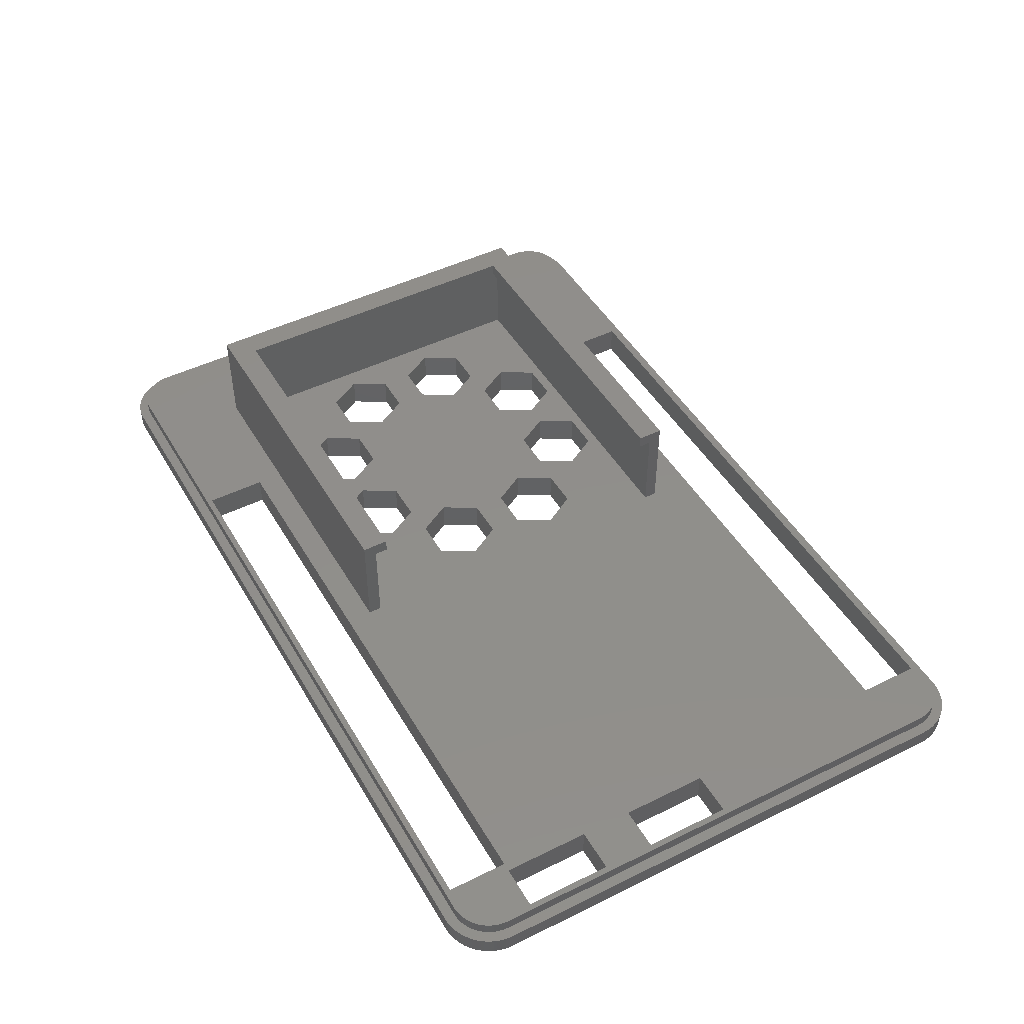
<metadata>
{"format":"stl","ext":"stl","renderer":"f3d","projection":"perspective","resolution":1024,"background":"white","views":[{"elev":47.3,"azim":60.9,"up":"+Z"}]}
</metadata>
<code>
# stl→obj: 408 verts, 860 faces
v -1.881 -76.34 0
v -1.881 -76.34 2.1
v -1.881 -18.66 0
v -1.881 -18.66 2.1
v -1.845 -76.9 0
v -1.845 -76.9 2.1
v -1.845 -18.1 0
v -1.739 -17.54 0
v -1.664 -17.25 0
v -1.49 -16.71 0
v -1.249 -16.2 0
v -1.104 -15.94 0
v -0.8014 -15.46 0
v -0.4412 -15.02 0
v -0.2353 -14.8 0
v 0.1767 -14.42 0
v 0.6339 -14.09 0
v 0.8878 -13.92 0
v 1.383 -13.65 0
v 1.908 -13.44 0
v 2.195 -13.35 0
v 2.742 -13.21 0
v 3.303 -13.14 0
v 3.603 -13.12 0
v 22 -15 0
v 96.55 -13.12 0
v 94 -15 0
v 97.11 -13.19 0
v 94 -73 0
v 101.5 -78.14 0
v 101.4 -78.42 0
v 101.9 -76.19 0
v 101.9 -76.75 0
v 101.5 -16.86 0
v 101.7 -17.39 0
v 28.51 -57.46 0
v 35.49 -57.46 0
v 30.76 -61.36 0
v 48.11 -49.34 0
v 101.9 -18.81 0
v 50.36 -53.24 0
v 94 -22 0
v 101.8 -17.95 0
v 43.61 -57.14 0
v 41.36 -53.24 0
v 100 -73 0
v 94 -80 0
v 100.3 -80.09 0
v 99.93 -80.48 0
v 96.55 -81.88 0
v 25 -80 0
v 97.11 -81.81 0
v 97.4 -81.75 0
v 97.95 -81.61 0
v 98.48 -81.4 0
v 98.75 -81.27 0
v 99.24 -81 0
v 3.603 -81.88 0
v 3.303 -81.86 0
v 2.742 -81.79 0
v 2.195 -81.65 0
v 1.908 -81.56 0
v 1.383 -81.35 0
v 0.8878 -81.08 0
v 0.6339 -80.91 0
v 0.1767 -80.58 0
v -0.2353 -80.2 0
v -0.4412 -79.98 0
v -0.8014 -79.54 0
v -1.104 -79.06 0
v -1.249 -78.8 0
v -1.49 -78.29 0
v -1.664 -77.75 0
v -1.739 -77.46 0
v 13.64 -53.24 0
v 15.89 -57.14 0
v 43.61 -45.66 0
v 20.39 -57.14 0
v 22.64 -53.24 0
v 35.49 -37.54 0
v 22.64 -41.76 0
v 28.51 -37.54 0
v 42.24 -33.64 0
v 39.99 -37.54 0
v 20.39 -45.66 0
v 20.39 -49.34 0
v 15.89 -45.66 0
v 13.64 -41.76 0
v 15.89 -37.86 0
v 15.89 -49.34 0
v 24.01 -37.54 0
v 20.39 -37.86 0
v 21.76 -33.64 0
v 41.36 -41.76 0
v 48.11 -37.86 0
v 50.36 -41.76 0
v 95 -47 0
v 100 -47 0
v 48.11 -45.66 0
v 24.01 -57.46 0
v 24.01 -29.74 0
v 28.51 -29.74 0
v 21.76 -61.36 0
v 22 -22 0
v 25 -73 0
v 39.99 -57.46 0
v 48.11 -57.14 0
v 33.24 -33.64 0
v 35.49 -29.74 0
v 43.61 -49.34 0
v 39.99 -29.74 0
v 24.01 -65.26 0
v 99.7 -80.67 0
v 95 -73 0
v 95 -63 0
v 30.76 -33.64 0
v 43.61 -37.86 0
v 101.7 -77.61 0
v 35.49 -65.26 0
v 28.51 -65.26 0
v 33.24 -61.36 0
v 42.24 -61.36 0
v 39.99 -65.26 0
v 101.9 -18.25 0
v 99.93 -14.52 0
v 100.3 -14.91 0
v 100.7 -79.66 0
v 100 -63 0
v 100 -57 0
v 95 -57 0
v 101.8 -77.05 0
v 101.4 -16.58 0
v 101.2 -16.06 0
v 100.9 -15.59 0
v 100.7 -15.34 0
v 100.9 -79.41 0
v 101.2 -78.94 0
v 97.4 -13.25 0
v 97.95 -13.39 0
v 98.48 -13.6 0
v 98.75 -13.73 0
v 99.24 -14 0
v 99.7 -14.33 0
v -1.845 -18.1 2.1
v -1.664 -77.75 2.1
v -1.739 -77.46 2.1
v -1.49 -78.29 2.1
v -1.249 -78.8 2.1
v -1.104 -79.06 2.1
v -0.8014 -79.54 2.1
v -0.69 -76.19 2.1
v 100.7 -18.81 2.1
v 101.9 -76.75 2.1
v 101.9 -76.19 2.1
v 100.5 -17.69 2.1
v 100.7 -18.25 2.1
v 101.8 -17.95 2.1
v 100.4 -17.15 2.1
v 101.7 -17.39 2.1
v 100.1 -16.64 2.1
v 101.5 -16.86 2.1
v 99.83 -16.16 2.1
v 101.4 -16.58 2.1
v 99.47 -15.73 2.1
v 101.2 -16.06 2.1
v 99.06 -15.34 2.1
v 100.9 -15.59 2.1
v 100.7 -15.34 2.1
v 98.11 -14.74 2.1
v 98.6 -15.01 2.1
v 100.3 -14.91 2.1
v 97.58 -14.53 2.1
v 99.93 -14.52 2.1
v 97.03 -14.39 2.1
v 99.7 -14.33 2.1
v 96.47 -80.68 2.1
v 3.527 -80.68 2.1
v 96.55 -81.88 2.1
v 3.527 -14.32 2.1
v 98.75 -13.73 2.1
v 98.48 -13.6 2.1
v 97.95 -13.39 2.1
v 97.4 -13.25 2.1
v -0.374 -17.15 2.1
v -0.1334 -16.64 2.1
v 97.11 -13.19 2.1
v 96.55 -13.12 2.1
v 0.1694 -16.16 2.1
v 1.908 -13.44 2.1
v 2.195 -13.35 2.1
v 1.383 -13.65 2.1
v 0.8878 -13.92 2.1
v 0.6339 -14.09 2.1
v 0.1767 -14.42 2.1
v -0.2353 -14.8 2.1
v -0.4412 -15.02 2.1
v -0.8014 -15.46 2.1
v -1.104 -15.94 2.1
v -1.249 -16.2 2.1
v -1.49 -16.71 2.1
v -1.664 -17.25 2.1
v -1.739 -17.54 2.1
v -0.6545 -76.75 2.1
v 101.9 -18.81 2.1
v -0.5486 -17.69 2.1
v -0.6545 -18.25 2.1
v 2.419 -14.53 2.1
v 2.967 -14.39 2.1
v 3.603 -13.12 2.1
v 1.894 -14.74 2.1
v 0.9416 -15.34 2.1
v 1.399 -15.01 2.1
v 2.742 -13.21 2.1
v 0.5296 -15.73 2.1
v 3.303 -13.14 2.1
v 99.24 -14 2.1
v 96.47 -14.32 2.1
v 101.9 -18.25 2.1
v 100.5 -77.31 2.1
v 100.4 -77.85 2.1
v 101.4 -78.42 2.1
v 100.7 -76.19 2.1
v 101.8 -77.05 2.1
v 100.7 -76.75 2.1
v 101.7 -77.61 2.1
v 101.5 -78.14 2.1
v 101.2 -78.94 2.1
v 100.1 -78.36 2.1
v 100.9 -79.41 2.1
v 99.83 -78.83 2.1
v 100.7 -79.66 2.1
v 99.47 -79.27 2.1
v 100.3 -80.09 2.1
v 99.06 -79.66 2.1
v 99.93 -80.48 2.1
v 98.6 -79.99 2.1
v 99.7 -80.67 2.1
v 98.11 -80.26 2.1
v 99.24 -81 2.1
v 97.58 -80.47 2.1
v 98.75 -81.27 2.1
v 98.48 -81.4 2.1
v 97.03 -80.61 2.1
v 97.95 -81.61 2.1
v 97.4 -81.75 2.1
v 3.603 -81.88 2.1
v -0.69 -18.81 2.1
v 3.303 -81.86 2.1
v 2.967 -80.61 2.1
v 2.742 -81.79 2.1
v 2.419 -80.47 2.1
v 2.195 -81.65 2.1
v 1.894 -80.26 2.1
v 1.908 -81.56 2.1
v 1.399 -79.99 2.1
v 1.383 -81.35 2.1
v 0.9416 -79.66 2.1
v 0.8878 -81.08 2.1
v 0.6339 -80.91 2.1
v 0.5296 -79.27 2.1
v 0.1767 -80.58 2.1
v 0.1694 -78.83 2.1
v -0.1334 -78.36 2.1
v -0.2353 -80.2 2.1
v -0.374 -77.85 2.1
v -0.4412 -79.98 2.1
v 97.11 -81.81 2.1
v -0.5486 -77.31 2.1
v 15.89 -49.34 3.5
v 13.64 -53.24 3.5
v 15.89 -57.14 3.5
v 20.39 -49.34 3.5
v 22.64 -53.24 3.5
v 20.39 -57.14 3.5
v 15.89 -37.86 3.5
v 13.64 -41.76 3.5
v 15.89 -45.66 3.5
v 20.39 -37.86 3.5
v 22.64 -41.76 3.5
v 20.39 -45.66 3.5
v 24.01 -29.74 3.5
v 21.76 -33.64 3.5
v 24.01 -37.54 3.5
v 28.51 -29.74 3.5
v 30.76 -33.64 3.5
v 28.51 -37.54 3.5
v 24.01 -57.46 3.5
v 21.76 -61.36 3.5
v 24.01 -65.26 3.5
v 28.51 -57.46 3.5
v 30.76 -61.36 3.5
v 28.51 -65.26 3.5
v 22 -15 3.5
v 22 -22 3.5
v 94 -15 3.5
v 94 -22 3.5
v 25 -73 3.5
v 25 -80 3.5
v 94 -73 3.5
v 94 -80 3.5
v 35.49 -29.74 3.5
v 33.24 -33.64 3.5
v 35.49 -37.54 3.5
v 39.99 -29.74 3.5
v 42.24 -33.64 3.5
v 39.99 -37.54 3.5
v 35.49 -57.46 3.5
v 33.24 -61.36 3.5
v 35.49 -65.26 3.5
v 39.99 -57.46 3.5
v 42.24 -61.36 3.5
v 39.99 -65.26 3.5
v 43.61 -49.34 3.5
v 41.36 -53.24 3.5
v 43.61 -57.14 3.5
v 48.11 -49.34 3.5
v 50.36 -53.24 3.5
v 48.11 -57.14 3.5
v 43.61 -37.86 3.5
v 41.36 -41.76 3.5
v 43.61 -45.66 3.5
v 48.11 -37.86 3.5
v 50.36 -41.76 3.5
v 48.11 -45.66 3.5
v 95 -63 3.5
v 95 -73 3.5
v 100 -63 3.5
v 100 -73 3.5
v 95 -47 3.5
v 95 -57 3.5
v 100 -47 3.5
v 100 -57 3.5
v -0.69 -76.19 3.5
v -0.69 -18.81 3.5
v -0.6545 -76.75 3.5
v -0.5486 -77.31 3.5
v -0.374 -77.85 3.5
v -0.1334 -78.36 3.5
v 0.1694 -78.83 3.5
v 0.5296 -79.27 3.5
v 0.9416 -79.66 3.5
v 1.399 -79.99 3.5
v 1.894 -80.26 3.5
v 2.419 -80.47 3.5
v 2.967 -80.61 3.5
v 3.527 -80.68 3.5
v 96.47 -80.68 3.5
v 97.03 -80.61 3.5
v 97.58 -80.47 3.5
v 98.11 -80.26 3.5
v 98.6 -79.99 3.5
v 99.06 -79.66 3.5
v 99.47 -79.27 3.5
v 99.83 -78.83 3.5
v 100.1 -78.36 3.5
v 100.4 -77.85 3.5
v 100.5 -77.31 3.5
v 100.7 -76.75 3.5
v 100.7 -76.19 3.5
v 100.7 -18.81 3.5
v 100.7 -18.25 3.5
v 100.5 -17.69 3.5
v 100.4 -17.15 3.5
v 100.1 -16.64 3.5
v 99.83 -16.16 3.5
v 99.47 -15.73 3.5
v 99.06 -15.34 3.5
v 98.6 -15.01 3.5
v 98.11 -14.74 3.5
v 97.58 -14.53 3.5
v 97.03 -14.39 3.5
v 96.47 -14.32 3.5
v 3.527 -14.32 3.5
v 2.967 -14.39 3.5
v 2.419 -14.53 3.5
v 1.894 -14.74 3.5
v 1.399 -15.01 3.5
v 0.9416 -15.34 3.5
v 0.5296 -15.73 3.5
v 0.1694 -16.16 3.5
v -0.1334 -16.64 3.5
v -0.374 -17.15 3.5
v -0.5486 -17.69 3.5
v -0.6545 -18.25 3.5
v 10 -70 3.5
v 53 -68.5 3.5
v 53 -28.5 3.5
v 11.5 -28.5 3.5
v 10 -27 3.5
v 53 -70 3.5
v 53 -27 3.5
v 11.5 -68.5 3.5
v 10 -70 15.5
v 10 -27 15.5
v 53 -70 15.5
v 53 -67 14
v 53 -68.5 14
v 53 -67 15.5
v 11.5 -68.5 14
v 11.5 -28.5 14
v 53 -28.5 14
v 53 -30 15.5
v 53 -30 14
v 53 -27 15.5
v 13 -67 15.5
v 13 -30 15.5
v 13 -67 14
v 13 -30 14
f 1 2 3
f 3 2 4
f 1 5 2
f 2 5 6
f 1 3 5
f 5 3 7
f 5 7 8
f 5 8 9
f 5 9 10
f 5 10 11
f 5 11 12
f 5 12 13
f 5 13 14
f 5 14 15
f 5 15 16
f 5 16 17
f 5 17 18
f 5 18 19
f 5 19 20
f 5 20 21
f 5 21 22
f 5 22 23
f 5 23 24
f 25 24 26
f 27 26 28
f 29 30 31
f 29 32 33
f 27 34 35
f 36 37 38
f 39 40 41
f 42 35 43
f 44 37 45
f 46 40 32
f 47 48 49
f 47 50 51
f 47 52 50
f 47 53 52
f 47 54 53
f 47 55 54
f 47 56 55
f 47 57 56
f 51 50 58
f 5 58 59
f 5 59 60
f 5 60 61
f 5 61 62
f 5 62 63
f 5 63 64
f 5 64 65
f 5 65 66
f 5 66 67
f 5 67 68
f 5 68 69
f 5 69 70
f 5 70 71
f 5 71 72
f 5 72 73
f 5 73 74
f 5 24 75
f 5 75 76
f 77 78 79
f 5 76 78
f 80 81 82
f 83 42 84
f 85 86 87
f 88 24 89
f 75 24 90
f 90 24 88
f 90 88 87
f 90 87 86
f 91 92 93
f 77 79 94
f 95 42 96
f 89 24 92
f 92 24 93
f 81 92 91
f 81 91 82
f 97 40 98
f 99 100 77
f 101 24 102
f 42 36 99
f 93 24 101
f 5 78 103
f 42 102 104
f 51 5 105
f 106 44 107
f 108 102 109
f 103 78 100
f 80 82 108
f 104 24 25
f 42 110 36
f 102 24 104
f 36 45 37
f 44 106 37
f 42 109 102
f 42 111 109
f 5 112 105
f 47 113 57
f 5 51 58
f 29 48 47
f 114 29 115
f 116 108 82
f 85 81 80
f 42 95 117
f 42 117 84
f 84 85 80
f 86 85 84
f 29 118 30
f 99 36 100
f 77 100 78
f 42 99 96
f 112 5 103
f 119 120 121
f 38 121 120
f 120 119 29
f 122 40 123
f 119 123 29
f 107 40 122
f 110 124 40
f 106 107 122
f 27 125 126
f 94 86 117
f 110 42 43
f 41 40 107
f 110 40 39
f 110 43 124
f 25 26 27
f 29 127 48
f 111 42 83
f 86 84 117
f 123 115 29
f 29 114 32
f 128 40 46
f 114 46 32
f 129 40 128
f 123 40 97
f 123 130 115
f 129 115 130
f 97 130 123
f 98 40 129
f 45 36 110
f 86 94 79
f 29 131 118
f 29 33 131
f 47 49 113
f 27 35 42
f 115 129 128
f 27 132 34
f 27 133 132
f 27 134 133
f 27 135 134
f 27 126 135
f 29 136 127
f 29 137 136
f 29 31 137
f 27 28 138
f 27 138 139
f 27 139 140
f 27 140 141
f 27 141 142
f 27 142 143
f 27 143 125
f 105 112 120
f 105 120 29
f 108 116 102
f 121 38 37
f 3 4 7
f 7 4 144
f 4 2 6
f 145 4 146
f 146 4 6
f 147 4 145
f 148 4 147
f 149 4 148
f 150 4 149
f 151 4 150
f 152 153 154
f 155 156 157
f 158 155 159
f 160 158 161
f 162 160 163
f 164 162 165
f 166 167 168
f 169 170 171
f 172 169 173
f 174 172 175
f 176 177 178
f 179 180 181
f 179 181 182
f 179 182 183
f 184 185 4
f 179 186 187
f 185 188 4
f 189 4 190
f 191 4 189
f 192 4 191
f 193 4 192
f 194 4 193
f 195 4 194
f 196 4 195
f 197 4 196
f 198 4 197
f 199 4 198
f 200 4 199
f 201 4 200
f 202 4 201
f 144 4 202
f 203 151 150
f 204 152 154
f 205 4 206
f 184 4 205
f 207 208 209
f 179 183 186
f 210 207 209
f 211 212 213
f 190 4 188
f 190 214 213
f 190 188 214
f 212 210 215
f 214 211 213
f 213 212 215
f 215 210 209
f 209 179 187
f 209 208 179
f 216 217 175
f 179 216 180
f 217 174 175
f 179 217 216
f 175 172 173
f 173 169 171
f 171 170 168
f 170 166 168
f 167 164 165
f 165 162 163
f 163 160 161
f 161 158 159
f 159 155 157
f 157 156 218
f 219 220 221
f 153 222 223
f 223 224 225
f 166 164 167
f 225 219 226
f 221 220 227
f 227 228 229
f 229 230 231
f 231 232 233
f 152 222 153
f 233 234 235
f 235 236 237
f 237 238 239
f 239 240 241
f 242 243 244
f 156 152 204
f 244 176 245
f 156 204 218
f 178 177 246
f 247 206 4
f 248 249 250
f 250 251 252
f 252 253 254
f 254 255 256
f 256 257 258
f 259 260 261
f 260 262 261
f 261 263 264
f 264 265 266
f 266 203 150
f 222 224 223
f 224 219 225
f 219 221 226
f 240 243 242
f 220 228 227
f 228 230 229
f 230 232 231
f 232 234 233
f 234 236 235
f 236 238 237
f 238 240 239
f 240 242 241
f 176 178 267
f 243 176 244
f 176 267 245
f 177 249 248
f 177 248 246
f 257 260 259
f 249 251 250
f 251 253 252
f 253 255 254
f 255 257 256
f 257 259 258
f 262 263 261
f 263 265 264
f 265 268 266
f 268 203 266
f 151 247 4
f 5 74 6
f 6 74 146
f 74 73 146
f 146 73 145
f 73 72 145
f 145 72 147
f 72 71 147
f 147 71 148
f 71 70 148
f 148 70 149
f 70 69 149
f 149 69 150
f 69 68 150
f 150 68 266
f 68 67 266
f 266 67 264
f 264 67 66
f 261 264 66
f 261 66 65
f 259 261 65
f 259 65 64
f 258 259 64
f 258 64 63
f 256 258 63
f 256 63 62
f 254 256 62
f 254 62 61
f 252 254 61
f 252 61 60
f 250 252 60
f 250 60 59
f 248 250 59
f 248 59 58
f 246 248 58
f 246 58 50
f 178 246 50
f 178 50 52
f 267 178 52
f 267 52 53
f 245 267 53
f 245 53 54
f 244 245 54
f 244 54 55
f 242 244 55
f 242 55 56
f 241 242 56
f 241 56 57
f 239 241 57
f 239 57 113
f 237 239 113
f 237 113 49
f 235 237 49
f 235 49 48
f 233 235 48
f 233 48 127
f 231 233 127
f 231 127 136
f 229 231 136
f 229 136 137
f 227 229 137
f 227 137 31
f 221 227 31
f 221 31 30
f 226 221 30
f 226 30 118
f 225 226 118
f 225 118 131
f 223 225 131
f 223 131 33
f 153 223 33
f 153 33 32
f 154 153 32
f 154 32 40
f 204 154 40
f 40 124 218
f 204 40 218
f 124 43 157
f 218 124 157
f 43 35 159
f 157 43 159
f 35 34 161
f 159 35 161
f 34 132 163
f 161 34 163
f 132 133 165
f 163 132 165
f 133 134 167
f 165 133 167
f 134 135 168
f 167 134 168
f 135 126 171
f 168 135 171
f 125 173 126
f 126 173 171
f 143 175 125
f 125 175 173
f 142 216 143
f 143 216 175
f 141 180 142
f 142 180 216
f 140 181 141
f 141 181 180
f 139 182 140
f 140 182 181
f 138 183 139
f 139 183 182
f 28 186 138
f 138 186 183
f 26 187 28
f 28 187 186
f 24 209 26
f 26 209 187
f 23 215 24
f 24 215 209
f 22 213 23
f 23 213 215
f 21 190 22
f 22 190 213
f 20 189 21
f 21 189 190
f 19 191 20
f 20 191 189
f 18 192 19
f 19 192 191
f 17 193 18
f 18 193 192
f 16 194 17
f 17 194 193
f 15 195 16
f 16 195 194
f 14 196 15
f 15 196 195
f 13 197 14
f 14 197 196
f 12 198 13
f 13 198 197
f 11 199 12
f 12 199 198
f 10 200 11
f 11 200 199
f 9 201 10
f 10 201 200
f 8 202 9
f 9 202 201
f 7 144 8
f 8 144 202
f 90 269 270
f 75 90 270
f 270 271 76
f 75 270 76
f 86 272 269
f 90 86 269
f 273 272 79
f 79 272 86
f 273 79 274
f 274 79 78
f 274 78 271
f 271 78 76
f 89 275 276
f 88 89 276
f 276 277 87
f 88 276 87
f 92 278 275
f 89 92 275
f 279 278 81
f 81 278 92
f 279 81 280
f 280 81 85
f 280 85 277
f 277 85 87
f 101 281 282
f 93 101 282
f 282 283 91
f 93 282 91
f 102 284 281
f 101 102 281
f 285 284 116
f 116 284 102
f 285 116 286
f 286 116 82
f 286 82 283
f 283 82 91
f 100 287 288
f 103 100 288
f 288 289 112
f 103 288 112
f 36 290 287
f 100 36 287
f 291 290 38
f 38 290 36
f 291 38 292
f 292 38 120
f 292 120 289
f 289 120 112
f 25 293 294
f 104 25 294
f 27 295 293
f 25 27 293
f 295 27 296
f 296 27 42
f 296 42 294
f 294 42 104
f 105 297 298
f 51 105 298
f 29 299 297
f 105 29 297
f 299 29 300
f 300 29 47
f 300 47 298
f 298 47 51
f 109 301 302
f 108 109 302
f 302 303 80
f 108 302 80
f 111 304 301
f 109 111 301
f 305 304 83
f 83 304 111
f 305 83 306
f 306 83 84
f 306 84 303
f 303 84 80
f 37 307 308
f 121 37 308
f 308 309 119
f 121 308 119
f 106 310 307
f 37 106 307
f 311 310 122
f 122 310 106
f 311 122 312
f 312 122 123
f 312 123 309
f 309 123 119
f 110 313 314
f 45 110 314
f 314 315 44
f 45 314 44
f 39 316 313
f 110 39 313
f 317 316 41
f 41 316 39
f 317 41 318
f 318 41 107
f 318 107 315
f 315 107 44
f 117 319 320
f 94 117 320
f 320 321 77
f 94 320 77
f 95 322 319
f 117 95 319
f 323 322 96
f 96 322 95
f 323 96 324
f 324 96 99
f 324 99 321
f 321 99 77
f 115 325 326
f 114 115 326
f 128 327 325
f 115 128 325
f 327 128 328
f 328 128 46
f 328 46 326
f 326 46 114
f 97 329 330
f 130 97 330
f 98 331 329
f 97 98 329
f 331 98 332
f 332 98 129
f 332 129 330
f 330 129 130
f 151 333 247
f 247 333 334
f 151 203 333
f 333 203 335
f 203 268 335
f 335 268 336
f 268 265 336
f 336 265 337
f 265 263 337
f 337 263 338
f 263 262 338
f 338 262 339
f 262 260 339
f 339 260 340
f 340 260 257
f 341 340 257
f 341 257 255
f 342 341 255
f 342 255 253
f 343 342 253
f 343 253 251
f 344 343 251
f 344 251 249
f 345 344 249
f 345 249 177
f 346 345 177
f 346 177 176
f 347 346 176
f 347 176 243
f 348 347 243
f 348 243 240
f 349 348 240
f 349 240 238
f 350 349 238
f 350 238 236
f 351 350 236
f 351 236 234
f 352 351 234
f 352 234 232
f 353 352 232
f 353 232 230
f 354 353 230
f 354 230 228
f 355 354 228
f 355 228 220
f 356 355 220
f 356 220 219
f 357 356 219
f 357 219 224
f 358 357 224
f 358 224 222
f 359 358 222
f 359 222 152
f 360 359 152
f 152 156 361
f 360 152 361
f 156 155 362
f 361 156 362
f 155 158 363
f 362 155 363
f 158 160 364
f 363 158 364
f 160 162 365
f 364 160 365
f 162 164 366
f 365 162 366
f 166 367 164
f 164 367 366
f 170 368 166
f 166 368 367
f 169 369 170
f 170 369 368
f 172 370 169
f 169 370 369
f 174 371 172
f 172 371 370
f 217 372 174
f 174 372 371
f 179 373 217
f 217 373 372
f 208 374 179
f 179 374 373
f 207 375 208
f 208 375 374
f 210 376 207
f 207 376 375
f 212 377 210
f 210 377 376
f 211 378 212
f 212 378 377
f 214 379 211
f 211 379 378
f 188 380 214
f 214 380 379
f 185 381 188
f 188 381 380
f 184 382 185
f 185 382 381
f 205 383 184
f 184 383 382
f 206 384 205
f 205 384 383
f 247 334 206
f 206 334 384
f 334 333 335
f 337 334 336
f 336 334 335
f 338 334 337
f 339 334 338
f 340 334 339
f 341 334 340
f 342 334 341
f 343 334 342
f 344 334 343
f 345 334 344
f 346 334 345
f 385 334 346
f 326 323 324
f 386 317 318
f 294 293 334
f 300 298 347
f 299 352 353
f 299 351 352
f 299 350 351
f 321 286 316
f 387 388 281
f 386 318 315
f 295 296 360
f 295 360 361
f 295 361 362
f 295 362 363
f 295 363 364
f 295 364 365
f 295 366 367
f 295 367 368
f 374 334 373
f 375 334 374
f 376 334 375
f 377 334 376
f 378 334 377
f 379 334 378
f 380 334 379
f 381 334 380
f 382 334 381
f 383 334 382
f 384 334 383
f 298 385 346
f 389 334 385
f 390 299 386
f 294 334 391
f 303 321 320
f 270 388 392
f 283 388 386
f 293 295 369
f 289 271 392
f 271 270 392
f 280 277 272
f 276 275 388
f 277 276 269
f 291 292 309
f 287 273 274
f 272 277 269
f 279 280 310
f 278 388 275
f 386 388 278
f 386 278 279
f 307 280 272
f 283 282 388
f 315 283 386
f 270 276 388
f 386 299 317
f 299 349 350
f 387 281 284
f 329 331 296
f 317 299 316
f 386 289 392
f 288 271 289
f 299 348 349
f 290 273 287
f 308 272 290
f 307 310 280
f 299 300 347
f 290 291 308
f 386 292 289
f 297 390 385
f 293 371 372
f 373 293 372
f 373 334 293
f 369 295 368
f 295 365 366
f 293 370 371
f 347 298 346
f 297 385 298
f 299 356 357
f 299 355 356
f 358 299 357
f 285 286 321
f 299 353 354
f 319 322 305
f 309 308 291
f 284 285 302
f 308 307 272
f 387 284 301
f 387 301 304
f 325 327 330
f 304 305 322
f 305 306 319
f 288 287 274
f 288 274 271
f 386 309 292
f 296 294 391
f 324 299 358
f 312 309 386
f 310 311 386
f 311 312 386
f 386 279 310
f 313 316 286
f 293 369 370
f 299 347 348
f 314 283 315
f 313 283 314
f 324 358 326
f 327 328 359
f 326 325 391
f 281 388 282
f 326 322 323
f 326 304 322
f 326 387 304
f 326 391 387
f 359 326 358
f 285 321 303
f 296 391 325
f 360 327 359
f 296 325 330
f 332 330 327
f 296 330 329
f 360 331 332
f 360 296 331
f 360 332 327
f 299 354 355
f 320 319 306
f 320 306 303
f 303 302 285
f 302 301 284
f 324 316 299
f 324 321 316
f 290 272 273
f 328 326 359
f 313 286 283
f 270 269 276
f 389 391 334
f 297 299 390
f 385 393 389
f 389 393 394
f 393 385 390
f 395 393 390
f 395 390 386
f 396 395 397
f 397 395 386
f 398 395 396
f 397 386 399
f 399 386 392
f 388 400 399
f 392 388 399
f 387 401 400
f 388 387 400
f 402 403 401
f 404 402 401
f 387 391 401
f 391 404 401
f 389 394 391
f 391 394 404
f 405 393 395
f 406 394 405
f 394 393 405
f 406 402 394
f 404 394 402
f 398 405 395
f 398 396 405
f 405 396 407
f 401 403 400
f 400 403 408
f 400 408 407
f 407 396 397
f 407 397 399
f 407 399 400
f 403 402 406
f 408 403 406
f 408 406 405
f 407 408 405

</code>
